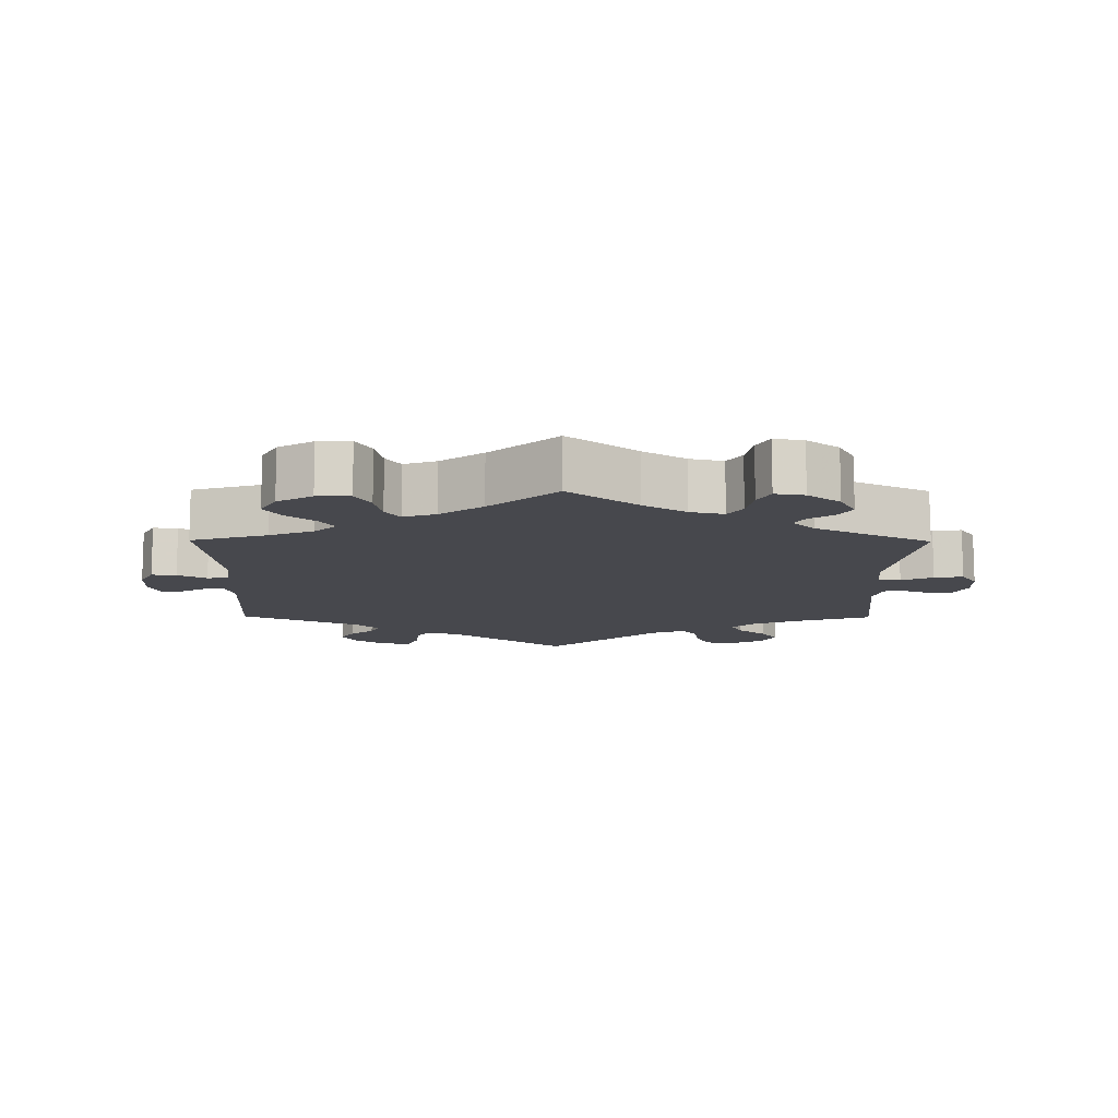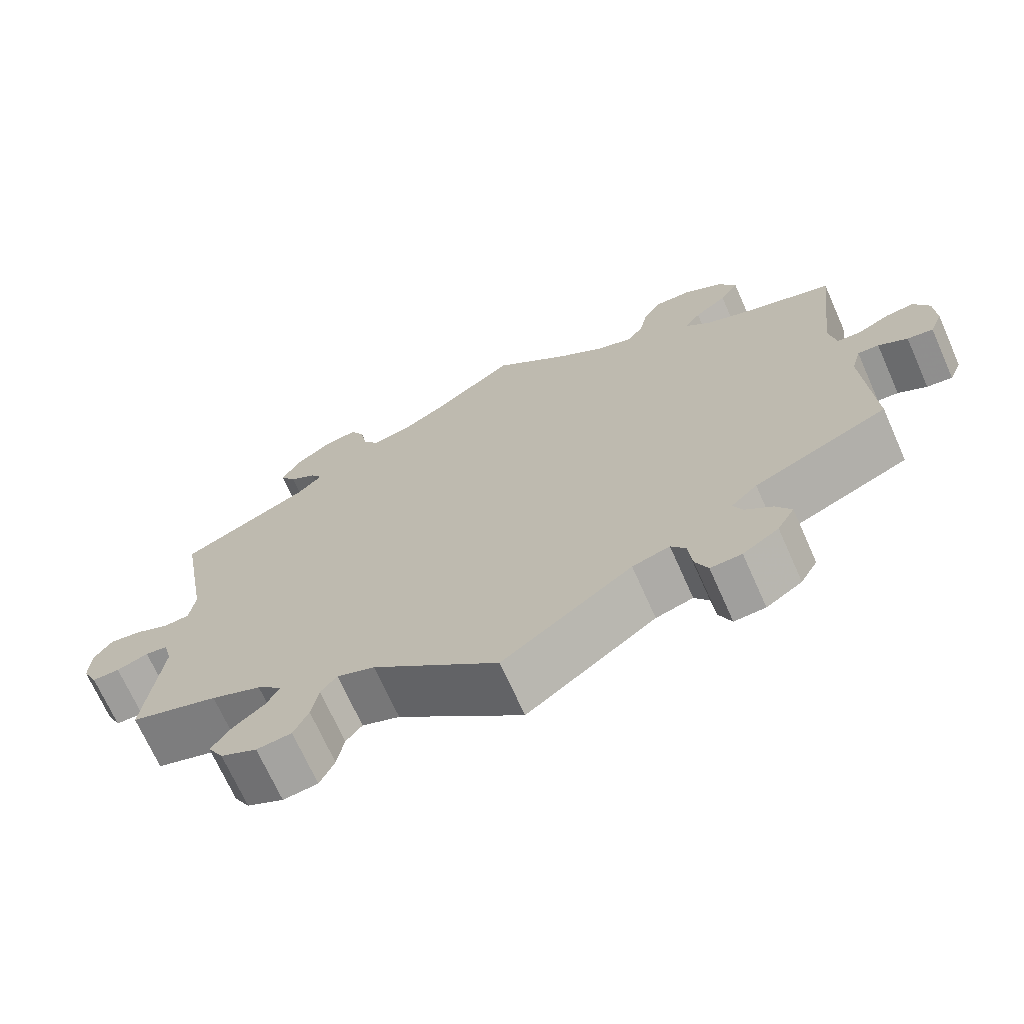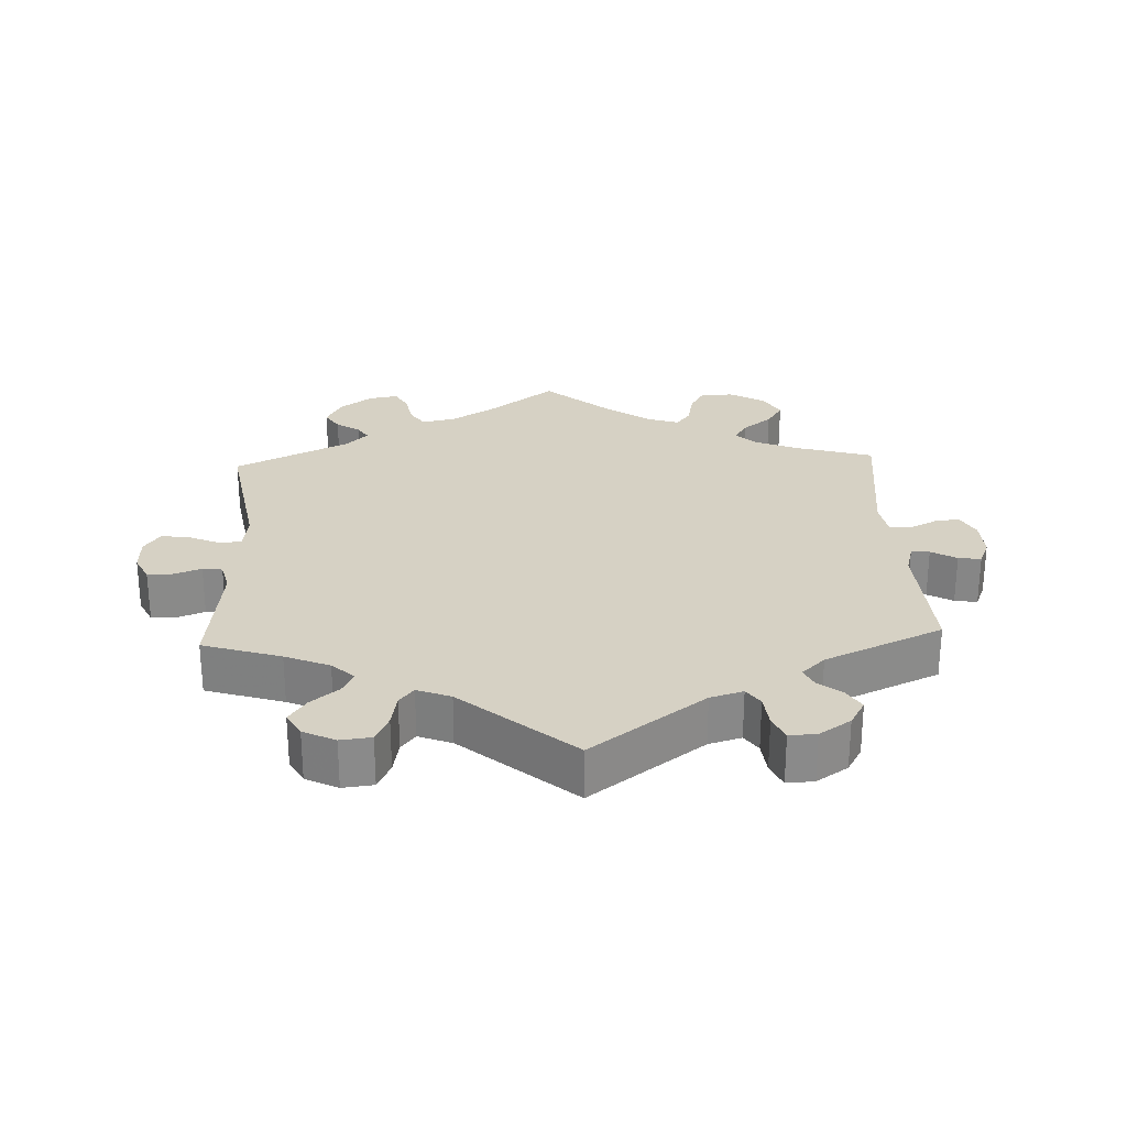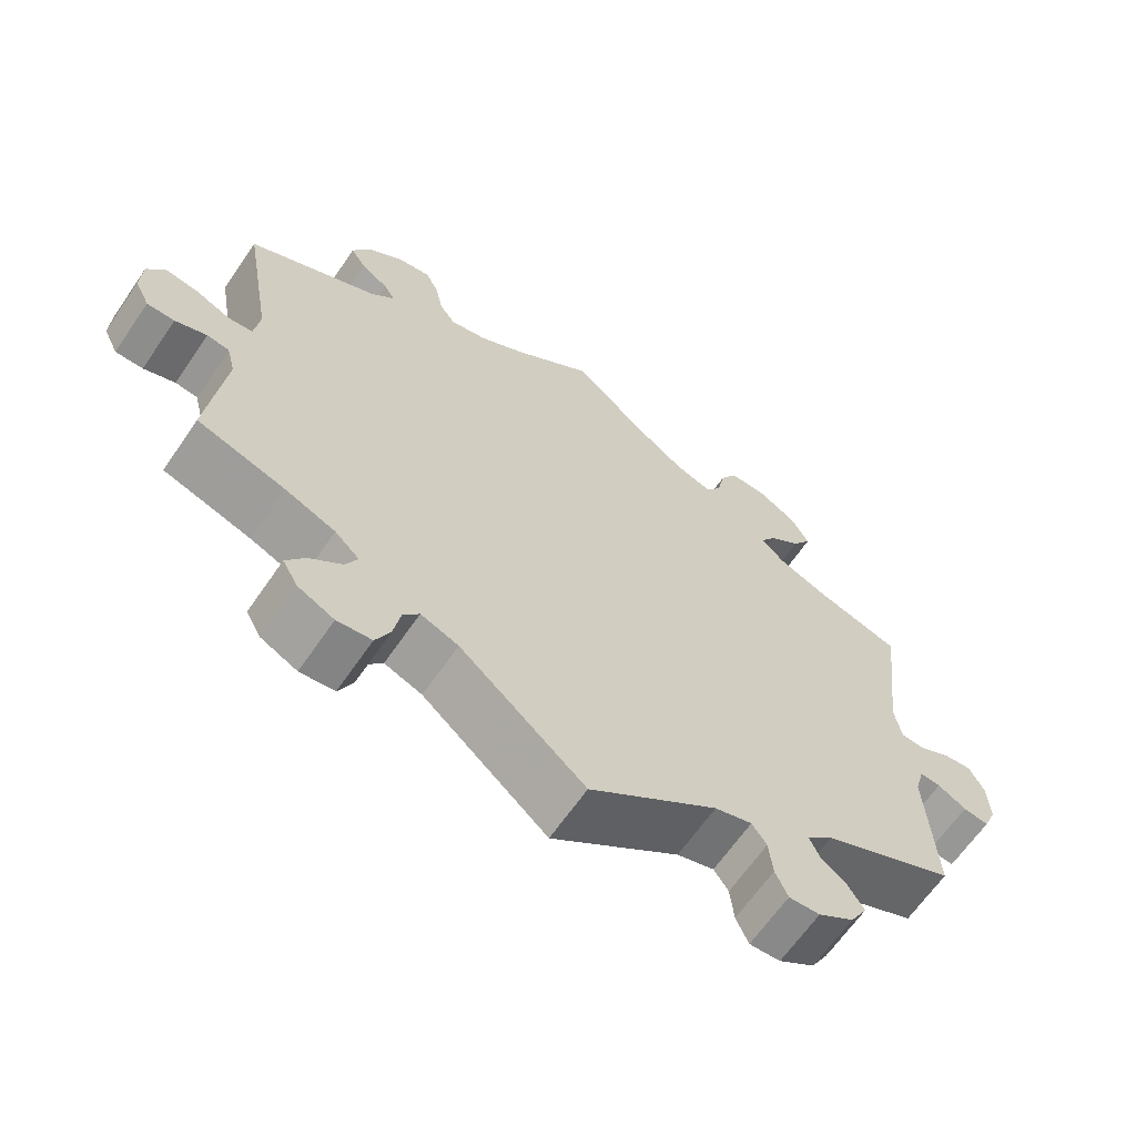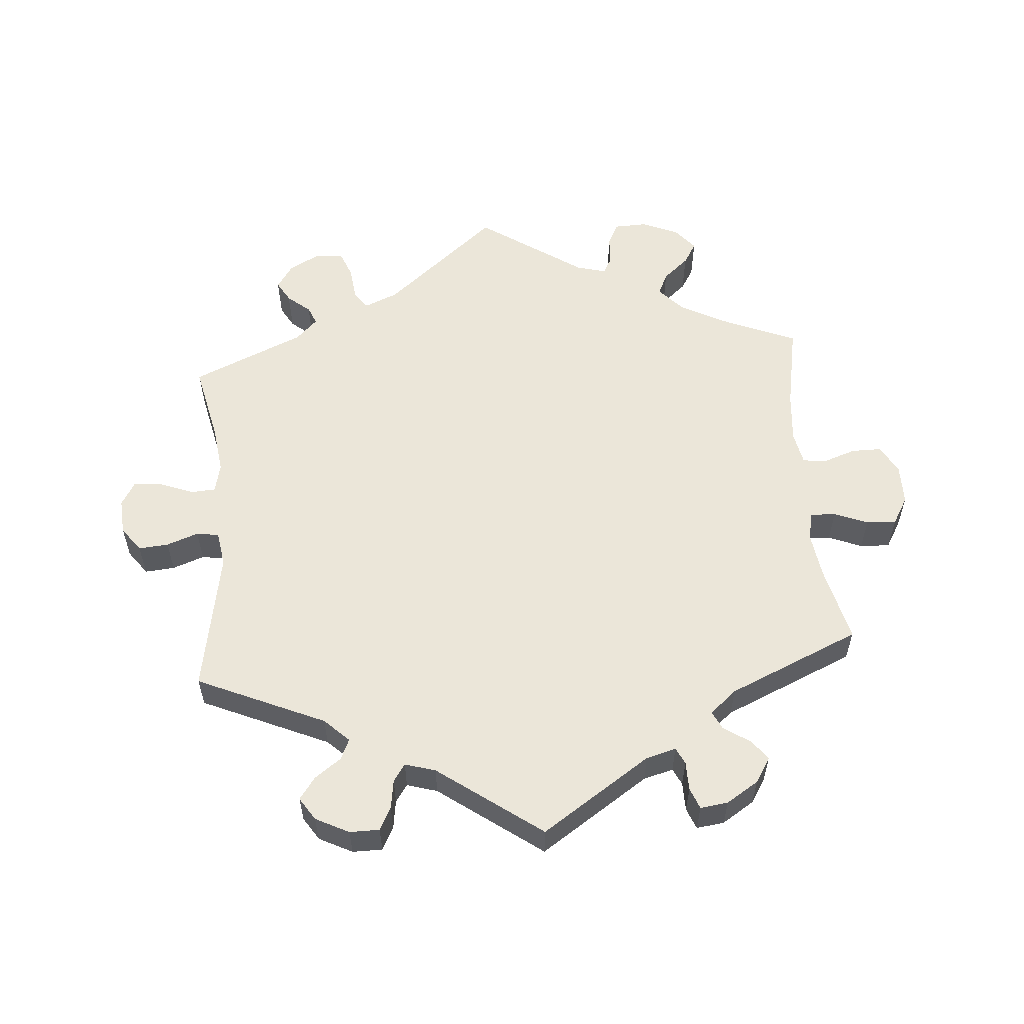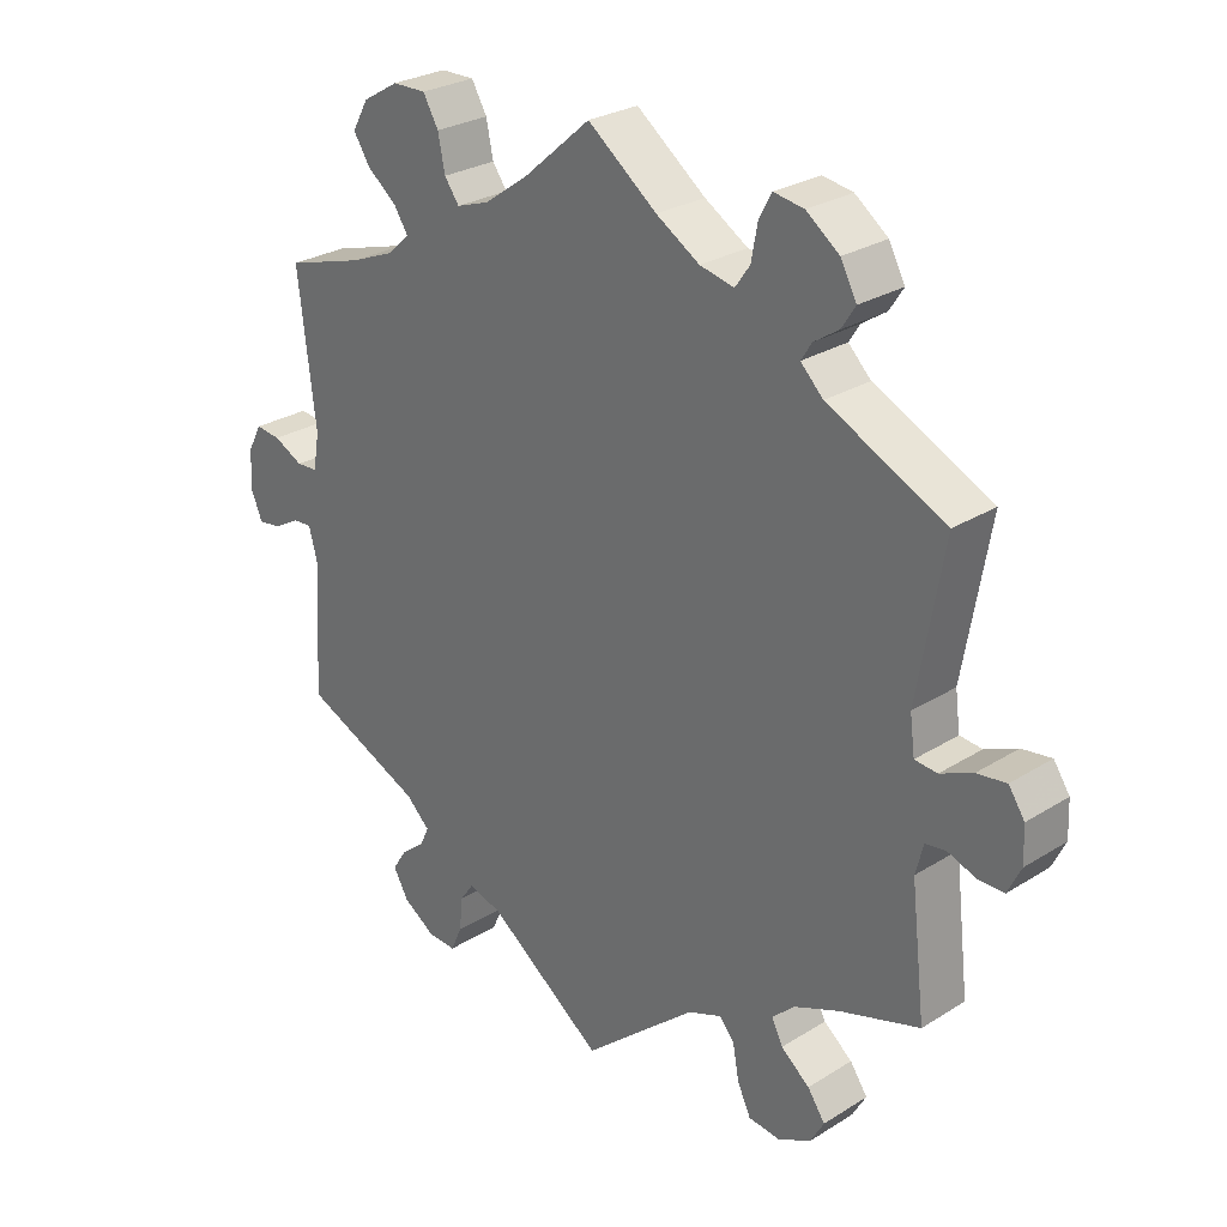
<metadata>
{"format":"obj","ext":"obj","renderer":"f3d","projection":"perspective","resolution":1024,"background":"white","views":[{"elev":-11.7,"azim":-0.5,"up":"+Y"},{"elev":-70.0,"azim":-156.0,"up":"+Z"},{"elev":26.9,"azim":177.5,"up":"+Y"},{"elev":-64.5,"azim":145.6,"up":"+Z"},{"elev":56.7,"azim":-124.7,"up":"+Y"},{"elev":27.3,"azim":46.1,"up":"+Z"}]}
</metadata>
<code>
v -0.49 0.07 -0.097
v -0.502 0.07 -0.053
v -0.529 0.07 -0.055
v -0.566 0.07 -0.076
v -0.599 0.07 -0.081
v -0.615 0.07 -0.043
v -0.613 0.07 0.013
v -0.593 0.07 0.051
v -0.557 0.07 0.047
v -0.515 0.07 0.026
v -0.485 0.07 0.028
v -0.476 0.07 0.079
v -0.501 0.07 0.289
v -0.39 0.07 0.322
v -0.326 0.07 0.348
v -0.295 0.07 0.377
v -0.315 0.07 0.408
v -0.357 0.07 0.441
v -0.381 0.07 0.478
v -0.358 0.07 0.519
v -0.307 0.07 0.549
v -0.259 0.07 0.55
v -0.237 0.07 0.512
v -0.227 0.07 0.463
v -0.206 0.07 0.434
v -0.159 0.07 0.45
v -0.097 0.07 0.494
v 0 0.07 0.578
v 0.099 0.07 0.503
v 0.161 0.07 0.465
v 0.21 0.07 0.454
v 0.231 0.07 0.484
v 0.24 0.07 0.533
v 0.258 0.07 0.566
v 0.301 0.07 0.559
v 0.348 0.07 0.524
v 0.371 0.07 0.481
v 0.351 0.07 0.45
v 0.316 0.07 0.427
v 0.301 0.07 0.403
v 0.333 0.07 0.371
v 0.501 0.07 0.29
v 0.464 0.07 0.076
v 0.471 0.07 0.023
v 0.503 0.07 0.02
v 0.549 0.07 0.04
v 0.591 0.07 0.046
v 0.614 0.07 0.012
v 0.616 0.07 -0.039
v 0.597 0.07 -0.078
v 0.561 0.07 -0.078
v 0.52 0.07 -0.063
v 0.491 0.07 -0.067
v 0.48 0.07 -0.11
v 0.501 0.07 -0.289
v 0.387 0.07 -0.325
v 0.322 0.07 -0.352
v 0.29 0.07 -0.382
v 0.306 0.07 -0.414
v 0.347 0.07 -0.447
v 0.372 0.07 -0.483
v 0.352 0.07 -0.518
v 0.305 0.07 -0.541
v 0.26 0.07 -0.536
v 0.241 0.07 -0.496
v 0.232 0.07 -0.447
v 0.211 0.07 -0.421
v 0.162 0.07 -0.44
v 0 0.07 -0.578
v -0.166 0.07 -0.457
v -0.214 0.07 -0.443
v -0.233 0.07 -0.47
v -0.238 0.07 -0.518
v -0.254 0.07 -0.554
v -0.294 0.07 -0.552
v -0.34 0.07 -0.522
v -0.362 0.07 -0.484
v -0.342 0.07 -0.452
v -0.308 0.07 -0.425
v -0.295 0.07 -0.397
v -0.329 0.07 -0.365
v -0.501 0.07 -0.289
v -0.49 0 -0.097
v -0.502 0 -0.053
v -0.529 0 -0.055
v -0.566 0 -0.076
v -0.599 0 -0.081
v -0.615 0 -0.043
v -0.613 0 0.013
v -0.593 0 0.051
v -0.557 0 0.047
v -0.515 0 0.026
v -0.485 0 0.028
v -0.476 0 0.079
v -0.501 0 0.289
v -0.39 0 0.322
v -0.326 0 0.348
v -0.295 0 0.377
v -0.315 0 0.408
v -0.357 0 0.441
v -0.381 0 0.478
v -0.358 0 0.519
v -0.307 0 0.549
v -0.259 0 0.55
v -0.237 0 0.512
v -0.227 0 0.463
v -0.206 0 0.434
v -0.159 0 0.45
v -0.097 0 0.494
v 0 0 0.578
v 0.099 0 0.503
v 0.161 0 0.465
v 0.21 0 0.454
v 0.231 0 0.484
v 0.24 0 0.533
v 0.258 0 0.566
v 0.301 0 0.559
v 0.348 0 0.524
v 0.371 0 0.481
v 0.351 0 0.45
v 0.316 0 0.427
v 0.301 0 0.403
v 0.333 0 0.371
v 0.501 0 0.29
v 0.464 0 0.076
v 0.471 0 0.023
v 0.503 0 0.02
v 0.549 0 0.04
v 0.591 0 0.046
v 0.614 0 0.012
v 0.616 0 -0.039
v 0.597 0 -0.078
v 0.561 0 -0.078
v 0.52 0 -0.063
v 0.491 0 -0.067
v 0.48 0 -0.11
v 0.501 0 -0.289
v 0.387 0 -0.325
v 0.322 0 -0.352
v 0.29 0 -0.382
v 0.306 0 -0.414
v 0.347 0 -0.447
v 0.372 0 -0.483
v 0.352 0 -0.518
v 0.305 0 -0.541
v 0.26 0 -0.536
v 0.241 0 -0.496
v 0.232 0 -0.447
v 0.211 0 -0.421
v 0.162 0 -0.44
v 0 0 -0.578
v -0.166 0 -0.457
v -0.214 0 -0.443
v -0.233 0 -0.47
v -0.238 0 -0.518
v -0.254 0 -0.554
v -0.294 0 -0.552
v -0.34 0 -0.522
v -0.362 0 -0.484
v -0.342 0 -0.452
v -0.308 0 -0.425
v -0.295 0 -0.397
v -0.329 0 -0.365
v -0.501 0 -0.289
f 81 82 1
f 80 81 1 2
f 76 77 78 79
f 76 79 80
f 75 76 80
f 72 73 74 75
f 71 72 75 80
f 70 71 80 2
f 68 69 70 2
f 63 64 65 66
f 61 62 63 66
f 59 60 61 66
f 58 59 66 67
f 57 58 67 68
f 54 55 56
f 53 54 56 57
f 49 50 51 52
f 49 52 53
f 48 49 53
f 45 46 47 48
f 45 48 53
f 44 45 53 57
f 41 42 43
f 40 41 43 44
f 36 37 38 39
f 36 39 40
f 35 36 40
f 32 33 34 35
f 31 32 35 40
f 30 31 40 44
f 27 28 29
f 26 27 29 30
f 25 26 30 44
f 21 22 23 24
f 21 24 25
f 20 21 25
f 17 18 19 20
f 16 17 20 25
f 15 16 25 44
f 12 13 14
f 11 12 14 15
f 7 8 9 10
f 7 10 11
f 6 7 11
f 3 4 5 6
f 2 3 6 11
f 15 44 57 68
f 2 11 15 68
f 83 164 163
f 84 83 163 162
f 161 160 159 158
f 162 161 158
f 162 158 157
f 157 156 155 154
f 162 157 154 153
f 84 162 153 152
f 84 152 151 150
f 148 147 146 145
f 148 145 144 143
f 148 143 142 141
f 149 148 141 140
f 150 149 140 139
f 138 137 136
f 139 138 136 135
f 134 133 132 131
f 135 134 131
f 135 131 130
f 130 129 128 127
f 135 130 127
f 139 135 127 126
f 125 124 123
f 126 125 123 122
f 121 120 119 118
f 122 121 118
f 122 118 117
f 117 116 115 114
f 122 117 114 113
f 126 122 113 112
f 111 110 109
f 112 111 109 108
f 126 112 108 107
f 106 105 104 103
f 107 106 103
f 107 103 102
f 102 101 100 99
f 107 102 99 98
f 126 107 98 97
f 96 95 94
f 97 96 94 93
f 92 91 90 89
f 93 92 89
f 93 89 88
f 88 87 86 85
f 93 88 85 84
f 150 139 126 97
f 150 97 93 84
f 1 83 84 2
f 2 84 85 3
f 3 85 86 4
f 4 86 87 5
f 5 87 88 6
f 6 88 89 7
f 7 89 90 8
f 8 90 91 9
f 9 91 92 10
f 10 92 93 11
f 11 93 94 12
f 12 94 95 13
f 13 95 96 14
f 14 96 97 15
f 15 97 98 16
f 16 98 99 17
f 17 99 100 18
f 18 100 101 19
f 19 101 102 20
f 20 102 103 21
f 21 103 104 22
f 22 104 105 23
f 23 105 106 24
f 24 106 107 25
f 25 107 108 26
f 26 108 109 27
f 27 109 110 28
f 28 110 111 29
f 29 111 112 30
f 30 112 113 31
f 31 113 114 32
f 32 114 115 33
f 33 115 116 34
f 34 116 117 35
f 35 117 118 36
f 36 118 119 37
f 37 119 120 38
f 38 120 121 39
f 39 121 122 40
f 40 122 123 41
f 41 123 124 42
f 42 124 125 43
f 43 125 126 44
f 44 126 127 45
f 45 127 128 46
f 46 128 129 47
f 47 129 130 48
f 48 130 131 49
f 49 131 132 50
f 50 132 133 51
f 51 133 134 52
f 52 134 135 53
f 53 135 136 54
f 54 136 137 55
f 55 137 138 56
f 56 138 139 57
f 57 139 140 58
f 58 140 141 59
f 59 141 142 60
f 60 142 143 61
f 61 143 144 62
f 62 144 145 63
f 63 145 146 64
f 64 146 147 65
f 65 147 148 66
f 66 148 149 67
f 67 149 150 68
f 68 150 151 69
f 69 151 152 70
f 70 152 153 71
f 71 153 154 72
f 72 154 155 73
f 73 155 156 74
f 74 156 157 75
f 75 157 158 76
f 76 158 159 77
f 77 159 160 78
f 78 160 161 79
f 79 161 162 80
f 80 162 163 81
f 81 163 164 82
f 82 164 83 1

</code>
